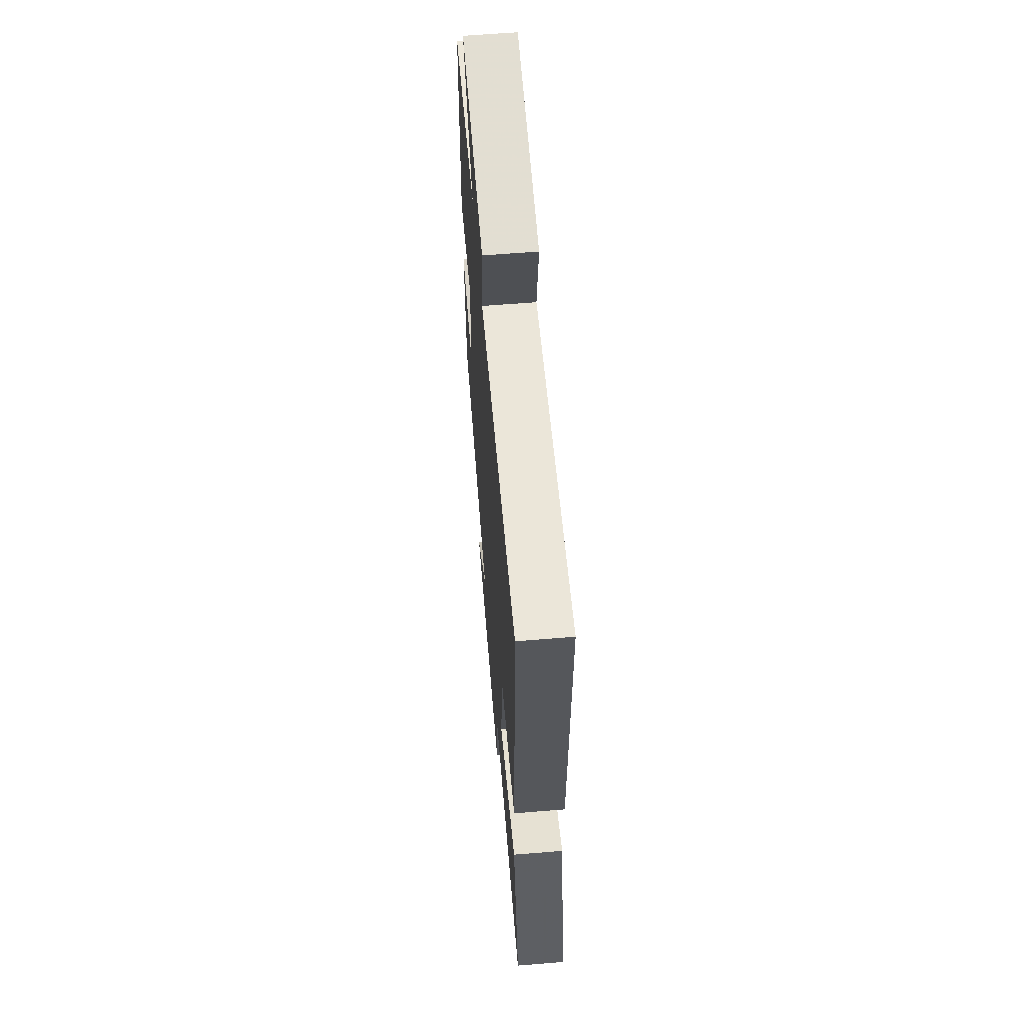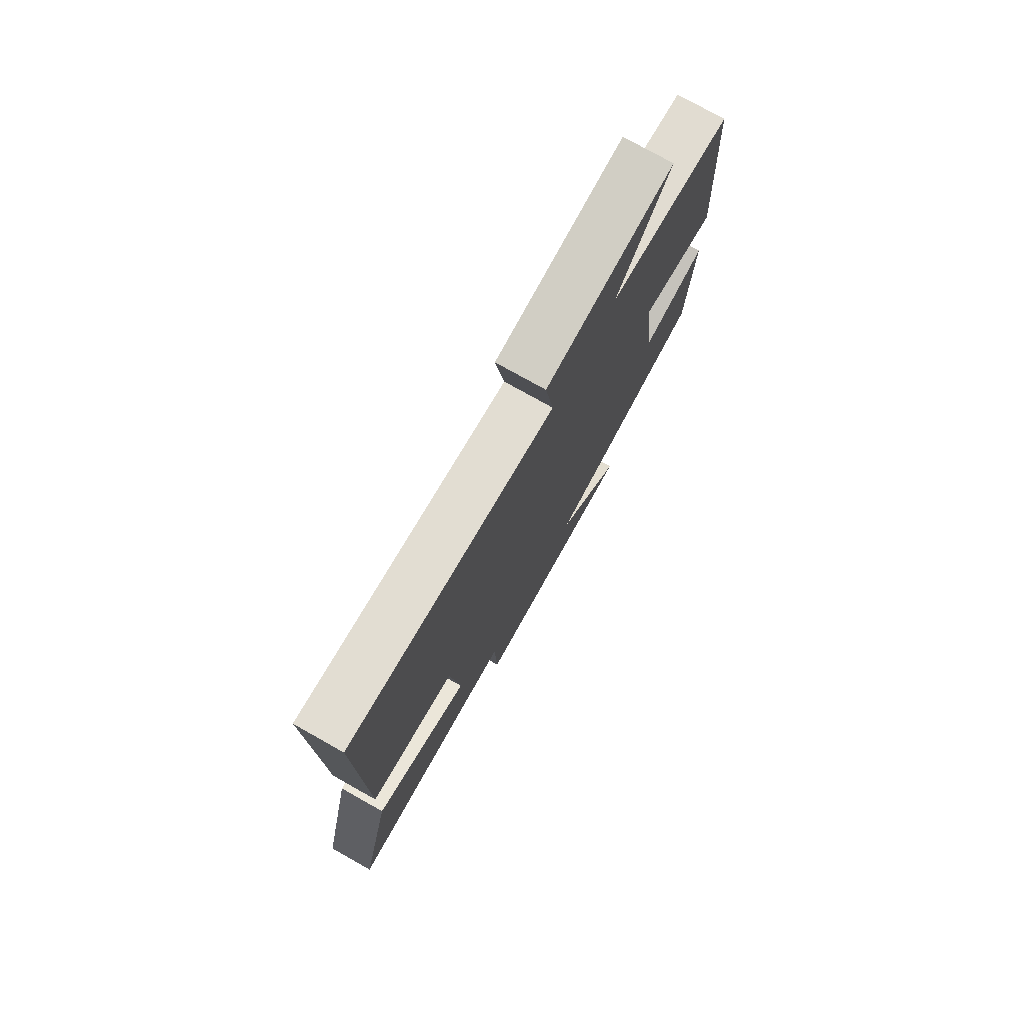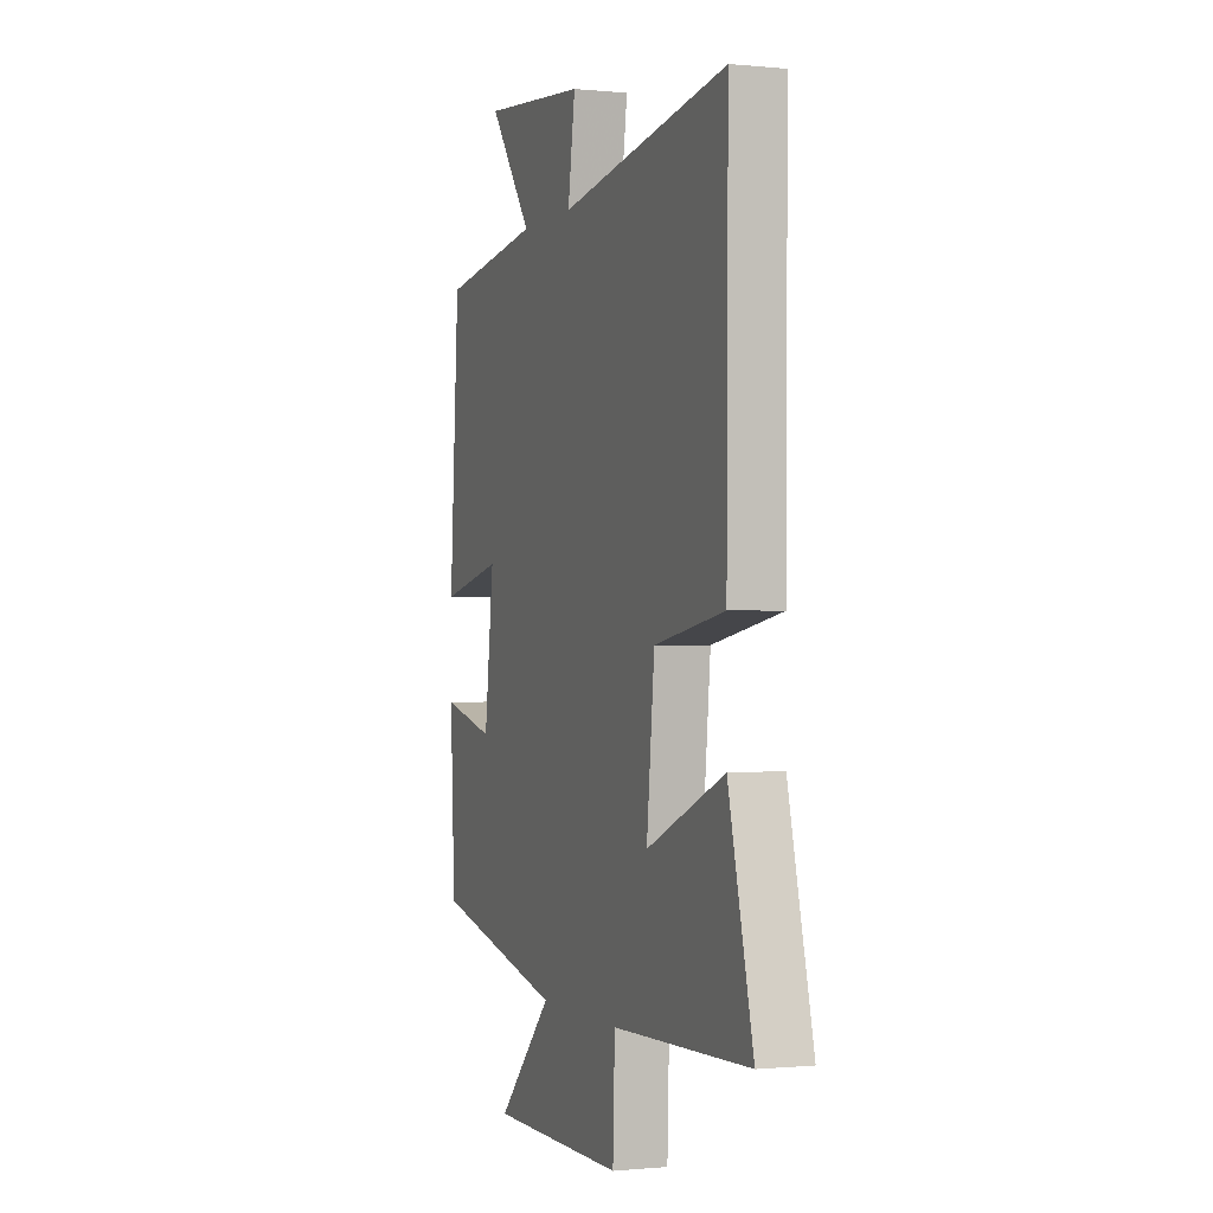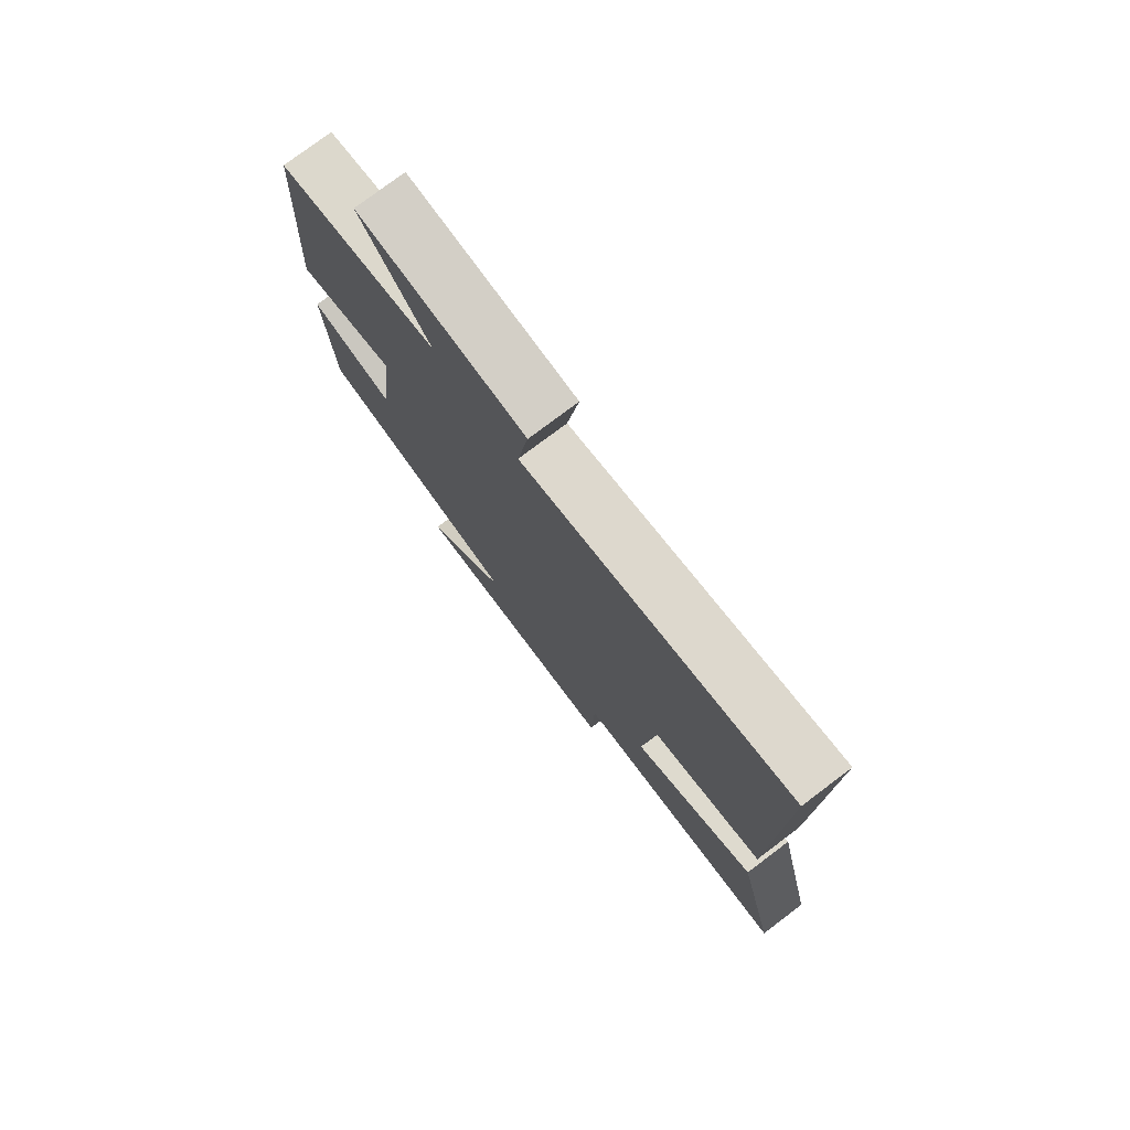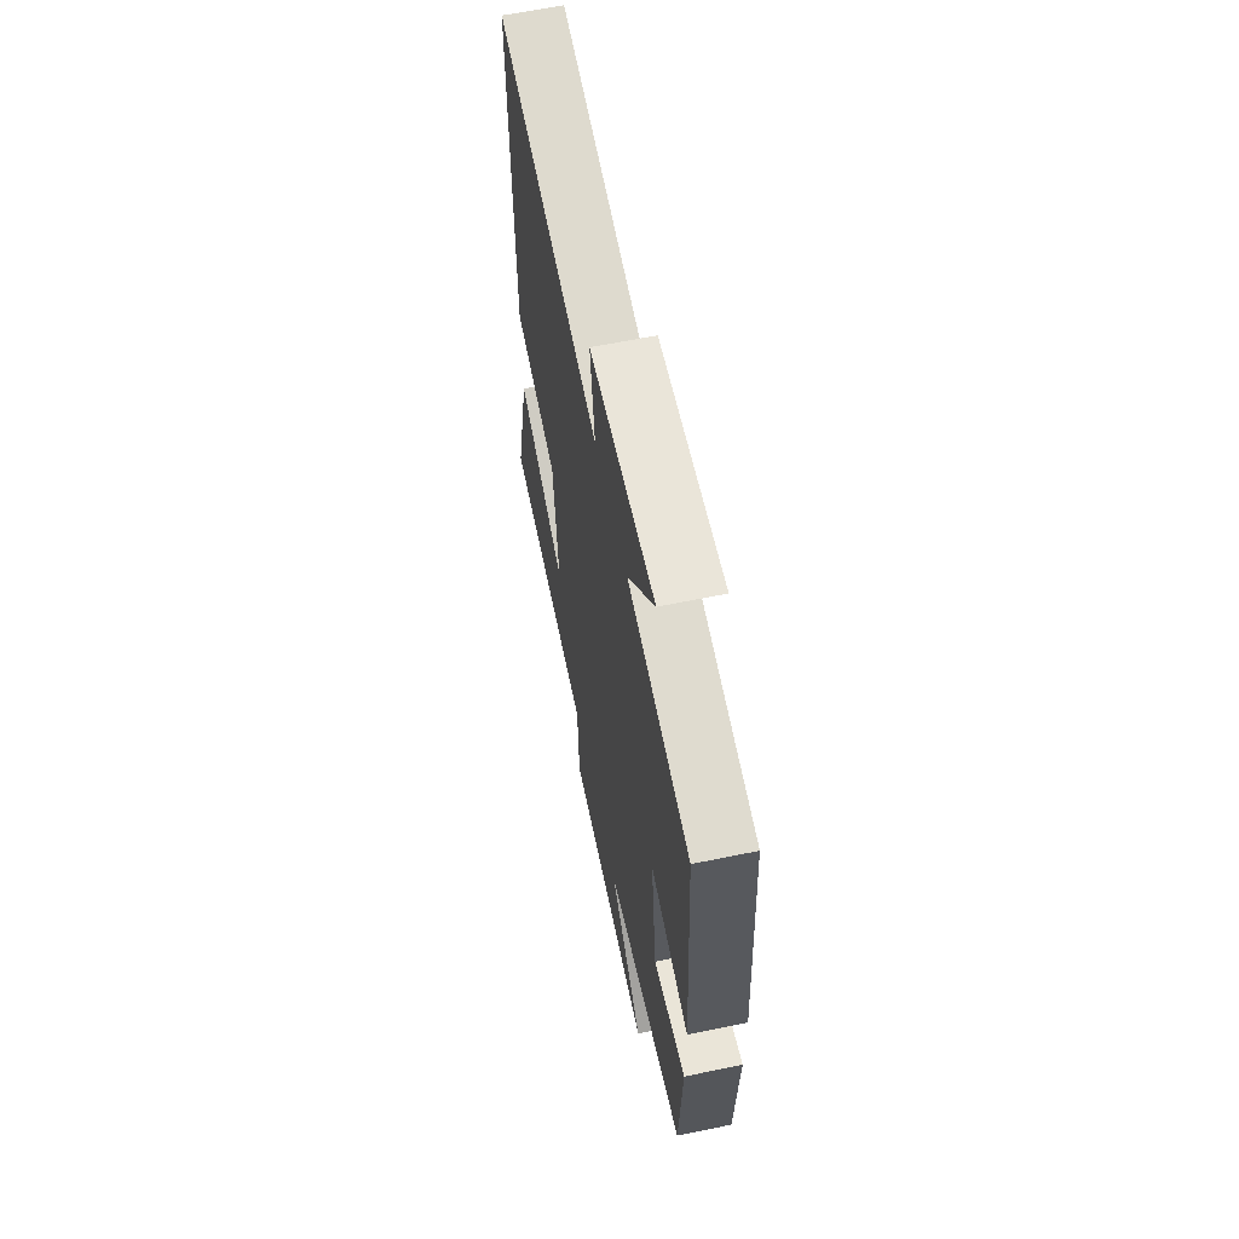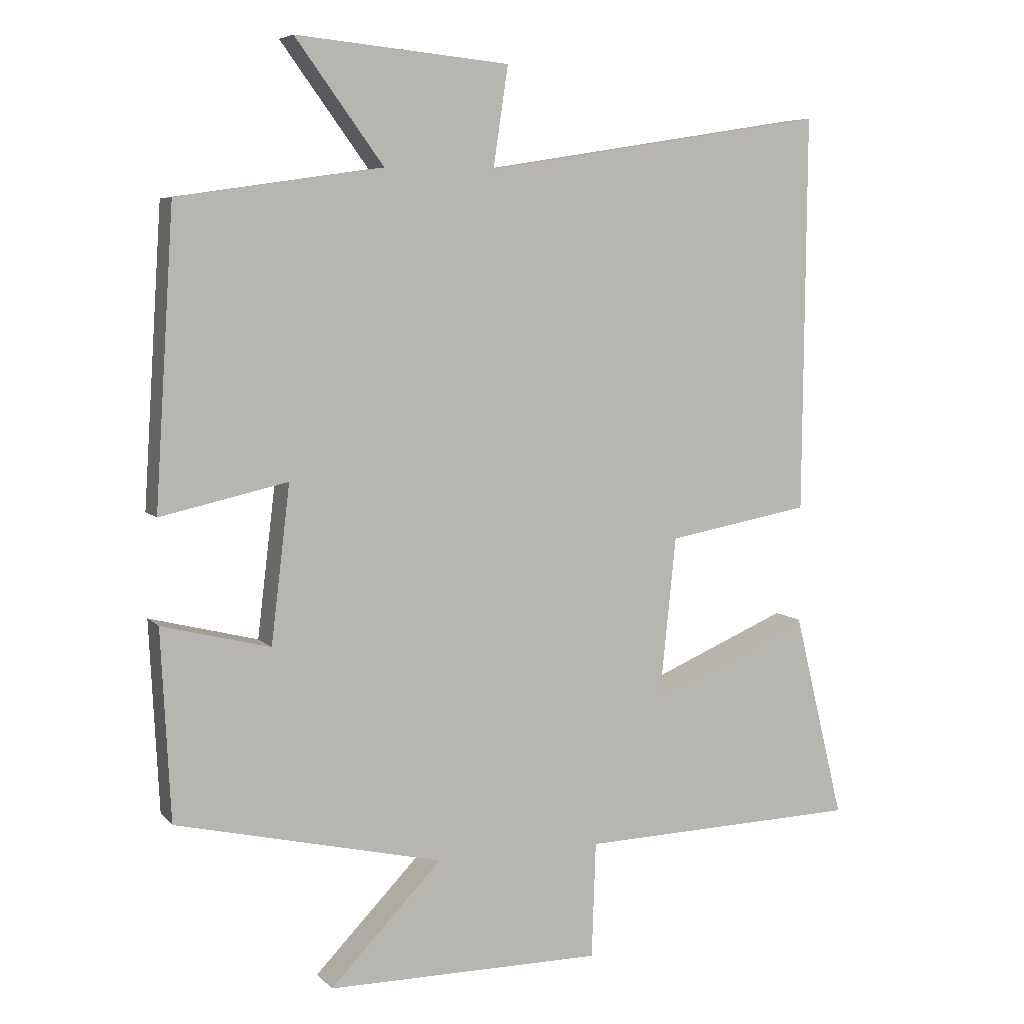
<metadata>
{"format":"obj","ext":"obj","renderer":"f3d","projection":"perspective","resolution":1024,"background":"white","views":[{"elev":62.5,"azim":-94.7,"up":"+Z"},{"elev":77.0,"azim":-60.7,"up":"+Z"},{"elev":-0.6,"azim":-110.5,"up":"+Z"},{"elev":77.4,"azim":-127.0,"up":"+Z"},{"elev":62.6,"azim":78.2,"up":"+Z"},{"elev":6.5,"azim":158.0,"up":"+Z"}]}
</metadata>
<code>
v -0.505 0.07 0.582
v 0.005 0.07 0.5
v -0.017 0.07 0.648
v 0.299 0.07 0.678
v 0.169 0.07 0.5
v 0.472 0.07 0.456
v 0.5 0.07 0.022
v 0.312 0.07 0.064
v 0.34 0.07 -0.168
v 0.5 0.07 -0.128
v 0.486 0.07 -0.409
v 0.091 0.07 -0.5
v 0.257 0.07 -0.672
v -0.153 0.07 -0.672
v -0.159 0.07 -0.5
v -0.575 0.07 -0.487
v -0.5 0.07 -0.18
v -0.264 0.07 -0.28
v -0.288 0.07 -0.044
v -0.5 0.07 -0.006
v -0.505 0 0.582
v 0.005 0 0.5
v -0.017 0 0.648
v 0.299 0 0.678
v 0.169 0 0.5
v 0.472 0 0.456
v 0.5 0 0.022
v 0.312 0 0.064
v 0.34 0 -0.168
v 0.5 0 -0.128
v 0.486 0 -0.409
v 0.091 0 -0.5
v 0.257 0 -0.672
v -0.153 0 -0.672
v -0.159 0 -0.5
v -0.575 0 -0.487
v -0.5 0 -0.18
v -0.264 0 -0.28
v -0.288 0 -0.044
v -0.5 0 -0.006
f 19 20 1 2
f 18 19 2
f 15 16 17 18
f 15 18 2
f 12 13 14 15
f 12 15 2
f 9 10 11 12
f 8 9 12 2
f 5 6 7 8
f 5 8 2 3
f 3 4 5
f 22 21 40 39
f 22 39 38
f 38 37 36 35
f 22 38 35
f 35 34 33 32
f 22 35 32
f 32 31 30 29
f 22 32 29 28
f 28 27 26 25
f 23 22 28 25
f 25 24 23
f 1 21 22 2
f 2 22 23 3
f 3 23 24 4
f 4 24 25 5
f 5 25 26 6
f 6 26 27 7
f 7 27 28 8
f 8 28 29 9
f 9 29 30 10
f 10 30 31 11
f 11 31 32 12
f 12 32 33 13
f 13 33 34 14
f 14 34 35 15
f 15 35 36 16
f 16 36 37 17
f 17 37 38 18
f 18 38 39 19
f 19 39 40 20
f 20 40 21 1

</code>
